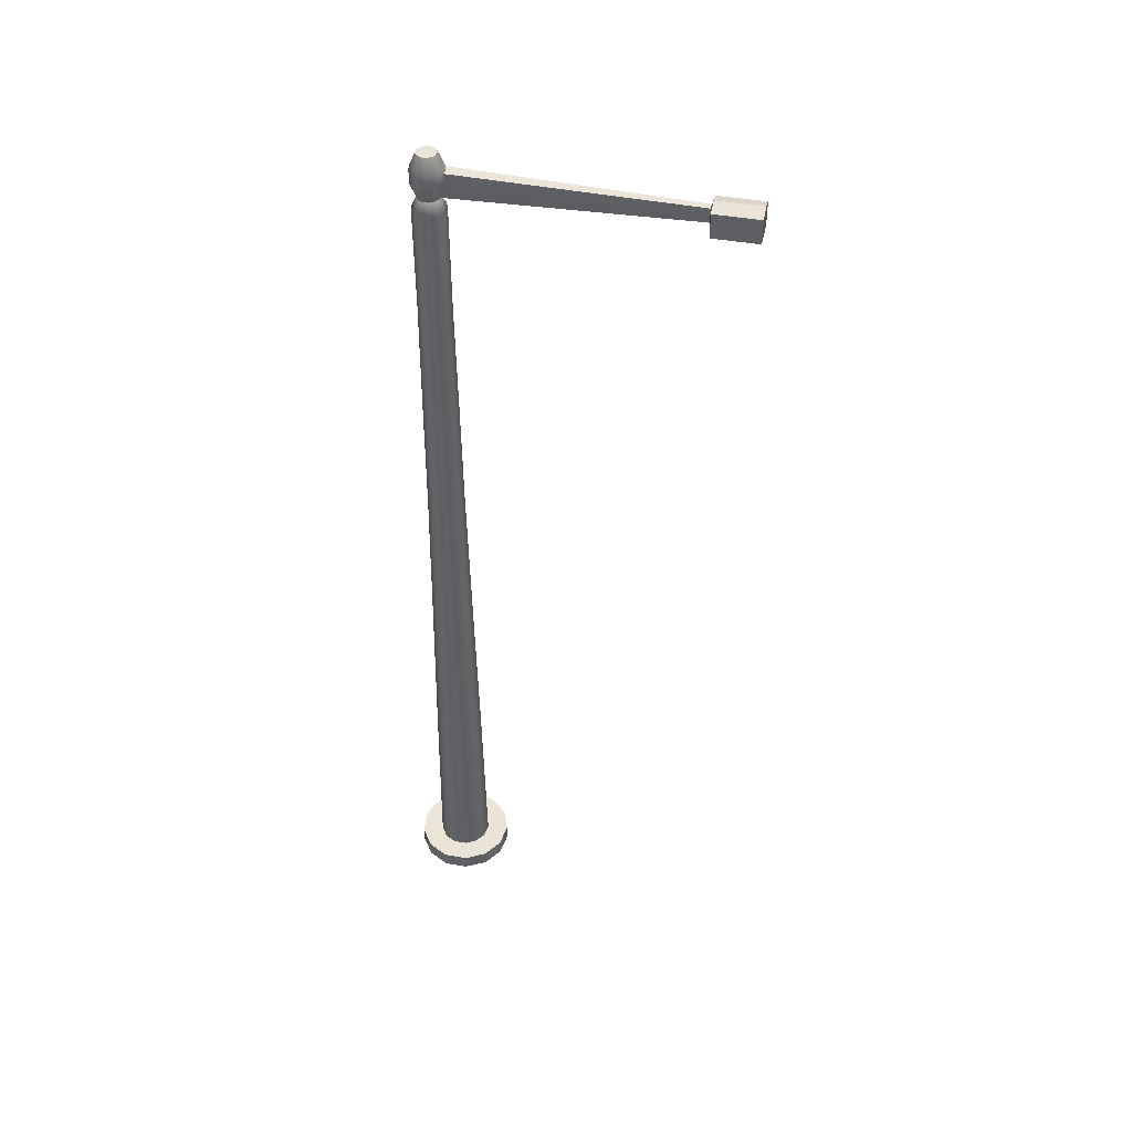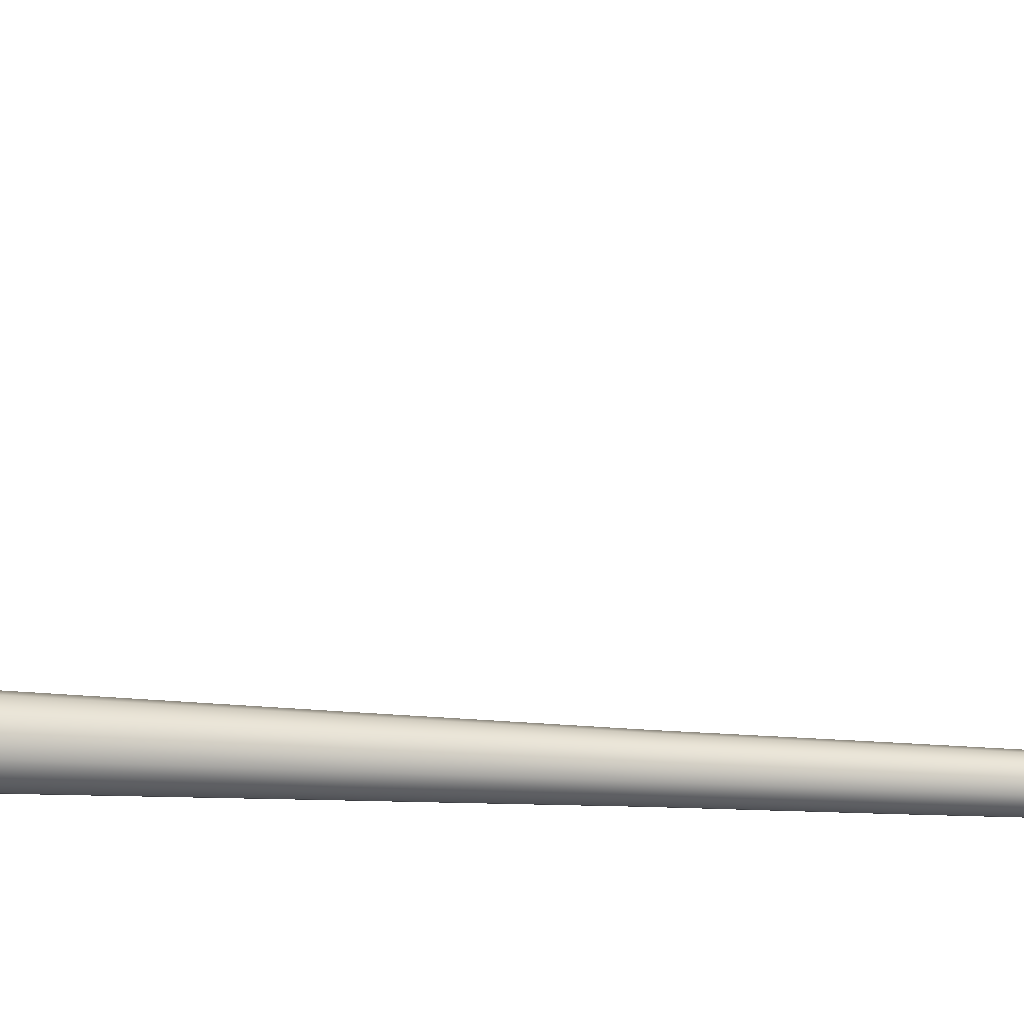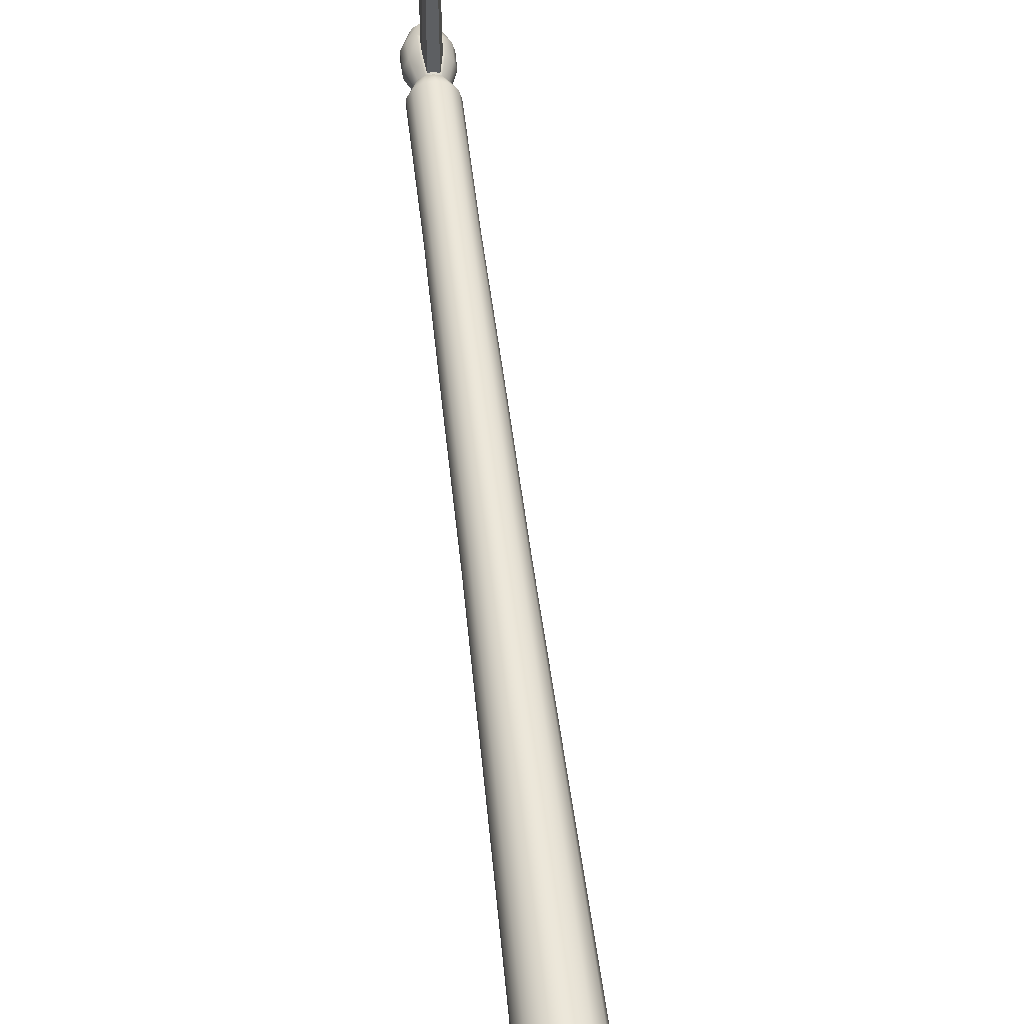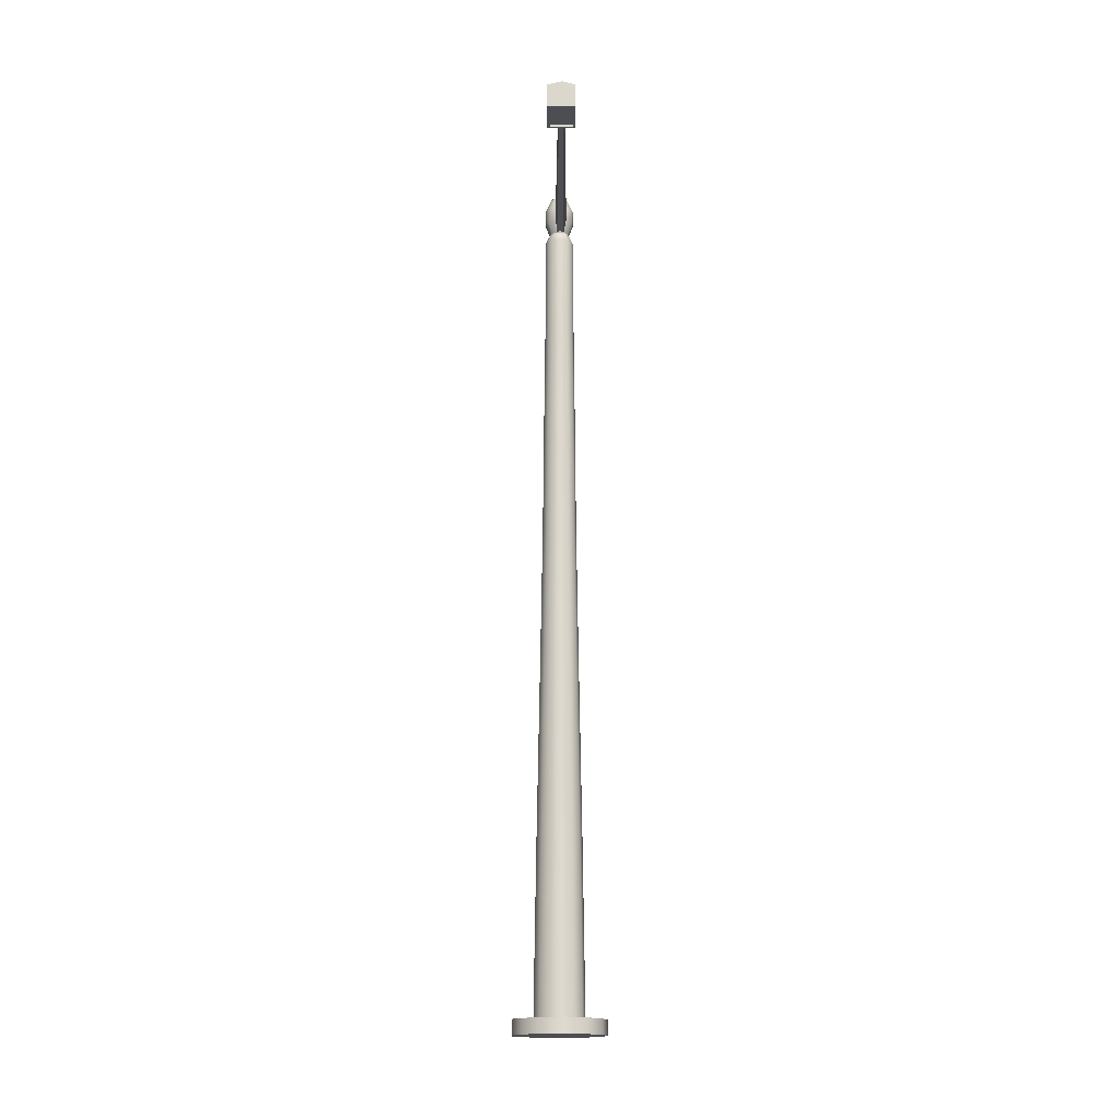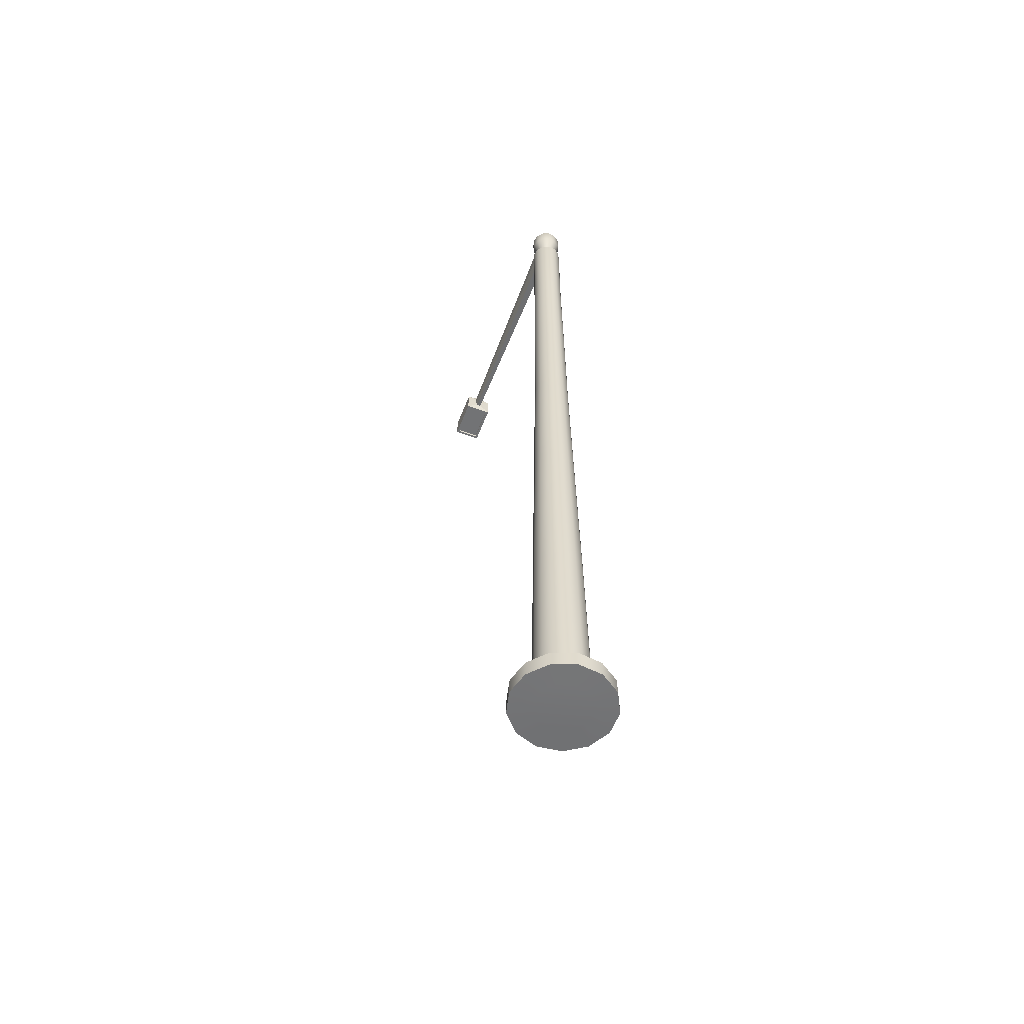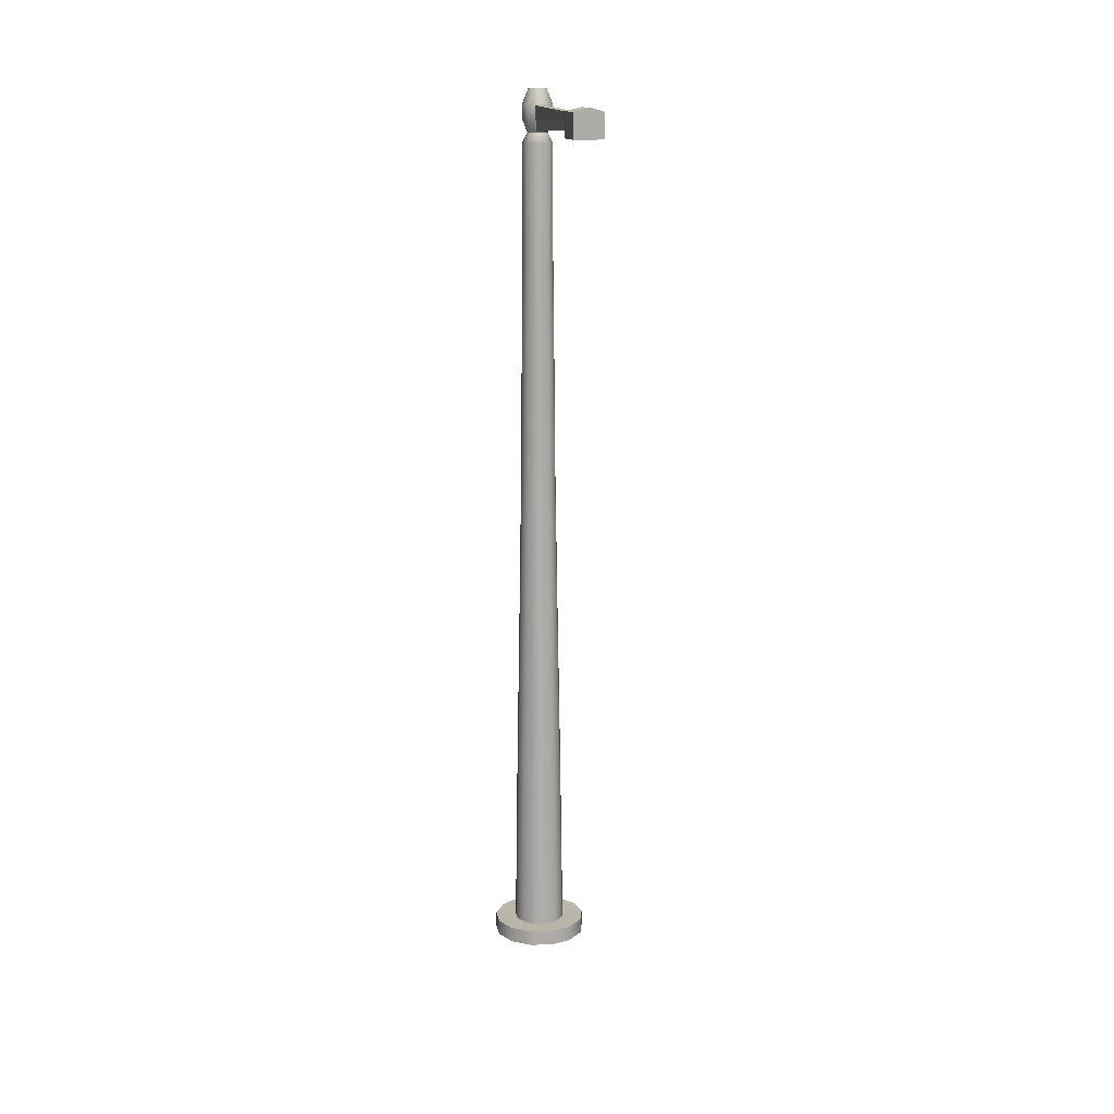
<metadata>
{"format":"obj","ext":"obj","renderer":"f3d","projection":"perspective","resolution":1024,"background":"white","views":[{"elev":44.2,"azim":-78.2,"up":"+Y"},{"elev":-12.4,"azim":75.3,"up":"+Z"},{"elev":49.5,"azim":-6.1,"up":"+Z"},{"elev":-16.6,"azim":-0.1,"up":"+Y"},{"elev":-55.9,"azim":159.1,"up":"+Y"},{"elev":13.9,"azim":-9.3,"up":"+Y"}]}
</metadata>
<code>
g default
v 0.6585 0.1506 -0.3452
v 0.4228 0.1506 -0.6113
v 0.09037 0.1506 -0.7374
v -0.2626 0.1506 -0.6945
v -0.5552 0.1506 -0.4926
v -0.7204 0.1506 -0.1778
v -0.7204 0.1506 0.1778
v -0.5552 0.1506 0.4926
v -0.2626 0.1506 0.6945
v 0.09037 0.1506 0.7374
v 0.4228 0.1506 0.6113
v 0.6585 0.1506 0.3452
v 0.7436 0.1506 0
v 0.5894 5.588 -0.3083
v 0.3789 5.588 -0.546
v 0.08195 5.588 -0.6586
v -0.2333 5.588 -0.6203
v -0.4946 5.588 -0.4399
v -0.6422 5.588 -0.1588
v -0.6422 5.588 0.1588
v -0.4946 5.588 0.4399
v -0.2333 5.588 0.6203
v 0.08195 5.588 0.6586
v 0.3789 5.588 0.546
v 0.5894 5.588 0.3083
v 0.6654 5.588 0
v 0.5112 10.59 -0.2666
v 0.3292 10.59 -0.4721
v 0.07244 10.59 -0.5695
v -0.2001 10.59 -0.5364
v -0.4261 10.59 -0.3804
v -0.5537 10.59 -0.1373
v -0.5537 10.59 0.1373
v -0.4261 10.59 0.3804
v -0.2001 10.59 0.5364
v 0.07244 10.59 0.5695
v 0.3292 10.59 0.4721
v 0.5112 10.59 0.2666
v 0.577 10.59 0
v 0.452 14.75 -0.235
v 0.2915 14.75 -0.4161
v 0.06522 14.75 -0.5019
v -0.175 14.75 -0.4728
v -0.3742 14.75 -0.3353
v -0.4867 14.75 -0.121
v -0.4867 14.75 0.121
v -0.3742 14.75 0.3353
v -0.175 14.75 0.4728
v 0.06522 14.75 0.5019
v 0.2915 14.75 0.4161
v 0.452 14.75 0.235
v 0.5099 14.75 0
v 0.4259 18.22 -0.221
v 0.2749 18.22 -0.3914
v 0.06204 18.22 -0.4722
v -0.1639 18.22 -0.4447
v -0.3513 18.22 -0.3154
v -0.4571 18.22 -0.1138
v -0.4571 18.22 0.1138
v -0.3513 18.22 0.3154
v -0.164 18.22 0.4447
v 0.06204 18.22 0.4722
v 0.2749 18.22 0.3914
v 0.4259 18.22 0.221
v 0.4803 18.22 0
v 0.3964 21.24 -0.2053
v 0.2562 21.24 -0.3636
v 0.05846 21.24 -0.4386
v -0.1515 21.24 -0.4131
v -0.3255 21.24 -0.293
v -0.4238 21.24 -0.1057
v -0.4238 21.24 0.1057
v -0.3255 21.24 0.293
v -0.1515 21.24 0.4131
v 0.05846 21.24 0.4386
v 0.2562 21.24 0.3636
v 0.3964 21.24 0.2053
v 0.447 21.24 0
v 0.3964 24.13 -0.2053
v 0.2562 24.13 -0.3636
v 0.05846 24.13 -0.4386
v -0.1515 24.13 -0.4131
v -0.3255 24.13 -0.293
v -0.4238 24.13 -0.1057
v -0.4238 24.13 0.1057
v -0.3255 24.13 0.293
v -0.1515 24.13 0.4131
v 0.05846 24.13 0.4386
v 0.2562 24.13 0.3636
v 0.3964 24.13 0.2053
v 0.447 24.13 0
v 0.000824 0.1412 0
v 0.2644 24.43 -0.1361
v 0.1715 24.43 -0.2409
v 0.04049 24.43 -0.2906
v -0.09861 24.43 -0.2737
v -0.2139 24.43 -0.1941
v -0.2791 24.43 -0.07006
v -0.2791 24.43 0.07007
v -0.2139 24.43 0.1941
v -0.09861 24.43 0.2737
v 0.04049 24.43 0.2906
v 0.1715 24.43 0.2409
v 0.2644 24.43 0.1361
v 0.298 24.43 0
v 0.3887 24.8 -0.2013
v 0.2512 24.8 -0.3564
v 0.05741 24.8 -0.4299
v -0.1484 24.8 -0.405
v -0.319 24.8 -0.2872
v -0.4153 24.8 -0.1036
v -0.4153 24.8 0.1037
v -0.319 24.8 0.2872
v -0.1484 24.8 0.405
v 0.2512 24.8 0.3564
v 0.3887 24.8 0.2013
v 0.4383 24.8 0
v 0.3951 25.21 -0.2047
v 0.2554 25.21 -0.3624
v 0.05829 25.21 -0.4372
v -0.151 25.21 -0.4118
v -0.3244 25.21 -0.292
v -0.4224 25.21 -0.1054
v -0.4224 25.21 0.1054
v -0.3244 25.21 0.292
v -0.151 25.21 0.4118
v 0.05829 25.21 0.4372
v 0.2554 25.21 0.3624
v 0.3951 25.21 0.2047
v 0.4456 25.21 0
v 0.2376 25.64 -0.122
v 0.1543 25.64 -0.216
v 0.00518 25.64 -1e-06
v 0.03685 25.64 -0.2606
v -0.08788 25.64 -0.2454
v -0.1913 25.64 -0.1741
v -0.2497 25.64 -0.06282
v -0.2497 25.64 0.06283
v -0.1913 25.64 0.1741
v -0.0879 25.64 0.2454
v 0.03685 25.64 0.2606
v 0.1543 25.64 0.216
v 0.2376 25.64 0.122
v 0.2677 25.64 0
v -0.06471 24.47 0.2915
v 0.04209 24.47 0.3038
v -0.1097 24.8 0.4102
v 0.1429 24.47 0.2663
v 0.215 24.8 0.3708
v 0.05821 25.17 0.4365
v -0.112 25.17 0.4158
v 0.2185 25.17 0.3757
v -0.01468 24.62 6.702
v 0.04683 24.62 6.702
v -0.04062 24.81 6.702
v 0.1049 24.62 6.702
v 0.1464 24.81 6.702
v 0.05611 25.02 6.702
v -0.04192 25.02 6.702
v 0.1484 25.02 6.702
v -0.3399 24.42 6.748
v 0.0542 24.42 6.748
v -0.3399 24.75 6.748
v 0.435 24.42 6.748
v 0.435 24.75 6.748
v 0.06825 25.18 6.748
v -0.3399 25.08 6.748
v 0.435 25.08 6.748
v -0.3399 24.42 7.959
v 0.0542 24.42 7.959
v 0.06742 24.77 7.959
v -0.3399 24.77 7.959
v 0.435 24.42 7.959
v 0.435 24.77 7.959
v 0.06825 25.18 7.959
v -0.3399 25.08 7.959
v 0.435 25.08 7.959
v -0.2699 24.42 6.818
v 0.0542 24.42 6.818
v 0.0542 24.42 7.889
v -0.2699 24.42 7.889
v 0.365 24.42 6.818
v 0.365 24.42 7.889
v -0.2699 24.49 6.818
v 0.0542 24.49 6.818
v 0.0542 24.49 7.889
v -0.2699 24.49 7.889
v 0.365 24.49 6.818
v 0.365 24.49 7.889
v 0.653 0.5856 -0.3422
v 0.7374 0.5856 0
v 0.653 0.5856 0.3422
v 0.4193 0.5856 0.6061
v 0.08969 0.5856 0.7311
v -0.2602 0.5856 0.6886
v -0.5503 0.5856 0.4884
v -0.7141 0.5856 0.1762
v -0.7141 0.5856 -0.1762
v -0.5503 0.5856 -0.4884
v -0.2602 0.5856 -0.6886
v 0.08969 0.5856 -0.7311
v 0.4193 0.5856 -0.6061
v 1.197 0.1593 -0.6276
v 0.7679 0.1594 -1.111
v 0.7644 0.5944 -1.106
v 1.191 0.5944 -0.6246
v 0.1636 0.1594 -1.341
v 0.1629 0.5945 -1.334
v -0.478 0.1595 -1.263
v -0.4757 0.5945 -1.257
v -1.01 0.1595 -0.8955
v -1.005 0.5946 -0.8913
v -1.31 0.1596 -0.3232
v -1.304 0.5946 -0.3216
v -1.31 0.1596 0.3232
v -1.304 0.5946 0.3216
v -1.01 0.1595 0.8955
v -1.005 0.5946 0.8913
v -0.478 0.1595 1.263
v -0.4757 0.5945 1.257
v 0.1636 0.1594 1.341
v 0.1629 0.5945 1.334
v 0.7679 0.1594 1.111
v 0.7644 0.5944 1.106
v 1.197 0.1593 0.6276
v 1.191 0.5944 0.6246
v 1.351 0.1593 0
v 1.345 0.5943 0
g pCylinder1
f 203 204 205 206
f 204 207 208 205
f 207 209 210 208
f 209 211 212 210
f 211 213 214 212
f 213 215 216 214
f 215 217 218 216
f 217 219 220 218
f 219 221 222 220
f 221 223 224 222
f 223 225 226 224
f 225 227 228 226
f 227 203 206 228
f 14 15 28 27
f 15 16 29 28
f 16 17 30 29
f 17 18 31 30
f 18 19 32 31
f 19 20 33 32
f 20 21 34 33
f 21 22 35 34
f 22 23 36 35
f 23 24 37 36
f 24 25 38 37
f 25 26 39 38
f 26 14 27 39
f 27 28 41 40
f 28 29 42 41
f 29 30 43 42
f 30 31 44 43
f 31 32 45 44
f 32 33 46 45
f 33 34 47 46
f 34 35 48 47
f 35 36 49 48
f 36 37 50 49
f 37 38 51 50
f 38 39 52 51
f 39 27 40 52
f 40 41 54 53
f 41 42 55 54
f 42 43 56 55
f 43 44 57 56
f 44 45 58 57
f 45 46 59 58
f 46 47 60 59
f 47 48 61 60
f 48 49 62 61
f 49 50 63 62
f 50 51 64 63
f 51 52 65 64
f 52 40 53 65
f 53 54 67 66
f 54 55 68 67
f 55 56 69 68
f 56 57 70 69
f 57 58 71 70
f 58 59 72 71
f 59 60 73 72
f 60 61 74 73
f 61 62 75 74
f 62 63 76 75
f 63 64 77 76
f 64 65 78 77
f 65 53 66 78
f 66 67 80 79
f 67 68 81 80
f 68 69 82 81
f 69 70 83 82
f 70 71 84 83
f 71 72 85 84
f 72 73 86 85
f 73 74 87 86
f 74 75 88 87
f 75 76 89 88
f 76 77 90 89
f 77 78 91 90
f 78 66 79 91
f 2 1 92
f 3 2 92
f 4 3 92
f 5 4 92
f 6 5 92
f 7 6 92
f 8 7 92
f 9 8 92
f 10 9 92
f 11 10 92
f 12 11 92
f 13 12 92
f 1 13 92
f 131 132 133
f 132 134 133
f 134 135 133
f 135 136 133
f 136 137 133
f 137 138 133
f 138 139 133
f 139 140 133
f 140 141 133
f 141 142 133
f 142 143 133
f 143 144 133
f 144 131 133
f 79 80 94 93
f 80 81 95 94
f 81 82 96 95
f 82 83 97 96
f 83 84 98 97
f 84 85 99 98
f 85 86 100 99
f 86 87 101 100
f 87 88 102 101
f 88 89 103 102
f 89 90 104 103
f 90 91 105 104
f 91 79 93 105
f 93 94 107 106
f 94 95 108 107
f 95 96 109 108
f 96 97 110 109
f 97 98 111 110
f 98 99 112 111
f 99 100 113 112
f 100 101 114 113
f 169 170 171 172
f 170 173 174 171
f 103 104 116 115
f 104 105 117 116
f 105 93 106 117
f 106 107 119 118
f 107 108 120 119
f 108 109 121 120
f 109 110 122 121
f 110 111 123 122
f 111 112 124 123
f 112 113 125 124
f 113 114 126 125
f 172 171 175 176
f 171 174 177 175
f 115 116 129 128
f 116 117 130 129
f 117 106 118 130
f 118 119 132 131
f 119 120 134 132
f 120 121 135 134
f 121 122 136 135
f 122 123 137 136
f 123 124 138 137
f 124 125 139 138
f 125 126 140 139
f 126 127 141 140
f 127 128 142 141
f 128 129 143 142
f 129 130 144 143
f 130 118 131 144
f 101 102 146 145
f 114 101 145 147
f 102 103 148 146
f 103 115 149 148
f 127 126 151 150
f 126 114 147 151
f 115 128 152 149
f 128 127 150 152
f 145 146 154 153
f 147 145 153 155
f 146 148 156 154
f 148 149 157 156
f 150 151 159 158
f 151 147 155 159
f 149 152 160 157
f 152 150 158 160
f 153 154 162 161
f 155 153 161 163
f 154 156 164 162
f 156 157 165 164
f 158 159 167 166
f 159 155 163 167
f 157 160 168 165
f 160 158 166 168
f 184 185 186 187
f 163 161 169 172
f 185 188 189 186
f 164 165 174 173
f 166 167 176 175
f 167 163 172 176
f 165 168 177 174
f 168 166 175 177
f 161 162 179 178
f 170 169 181 180
f 169 161 178 181
f 162 164 182 179
f 164 173 183 182
f 173 170 180 183
f 178 179 185 184
f 180 181 187 186
f 181 178 184 187
f 179 182 188 185
f 182 183 189 188
f 183 180 186 189
f 191 190 14 26
f 192 191 26 25
f 193 192 25 24
f 194 193 24 23
f 195 194 23 22
f 196 195 22 21
f 197 196 21 20
f 198 197 20 19
f 199 198 19 18
f 200 199 18 17
f 201 200 17 16
f 202 201 16 15
f 190 202 15 14
f 1 2 204 203
f 202 190 206 205
f 2 3 207 204
f 201 202 205 208
f 3 4 209 207
f 200 201 208 210
f 4 5 211 209
f 199 200 210 212
f 5 6 213 211
f 198 199 212 214
f 6 7 215 213
f 197 198 214 216
f 7 8 217 215
f 196 197 216 218
f 8 9 219 217
f 195 196 218 220
f 9 10 221 219
f 194 195 220 222
f 10 11 223 221
f 193 194 222 224
f 11 12 225 223
f 192 193 224 226
f 12 13 227 225
f 191 192 226 228
f 13 1 203 227
f 190 191 228 206

</code>
